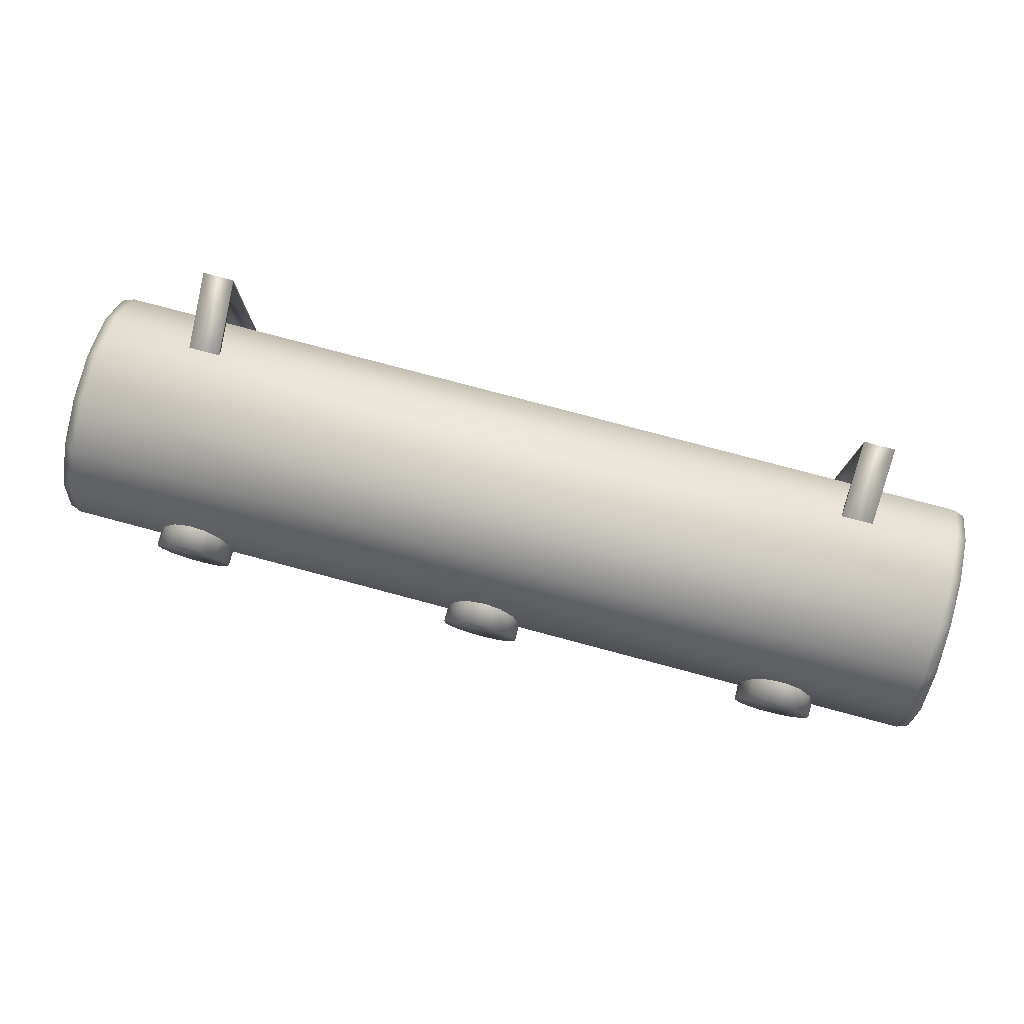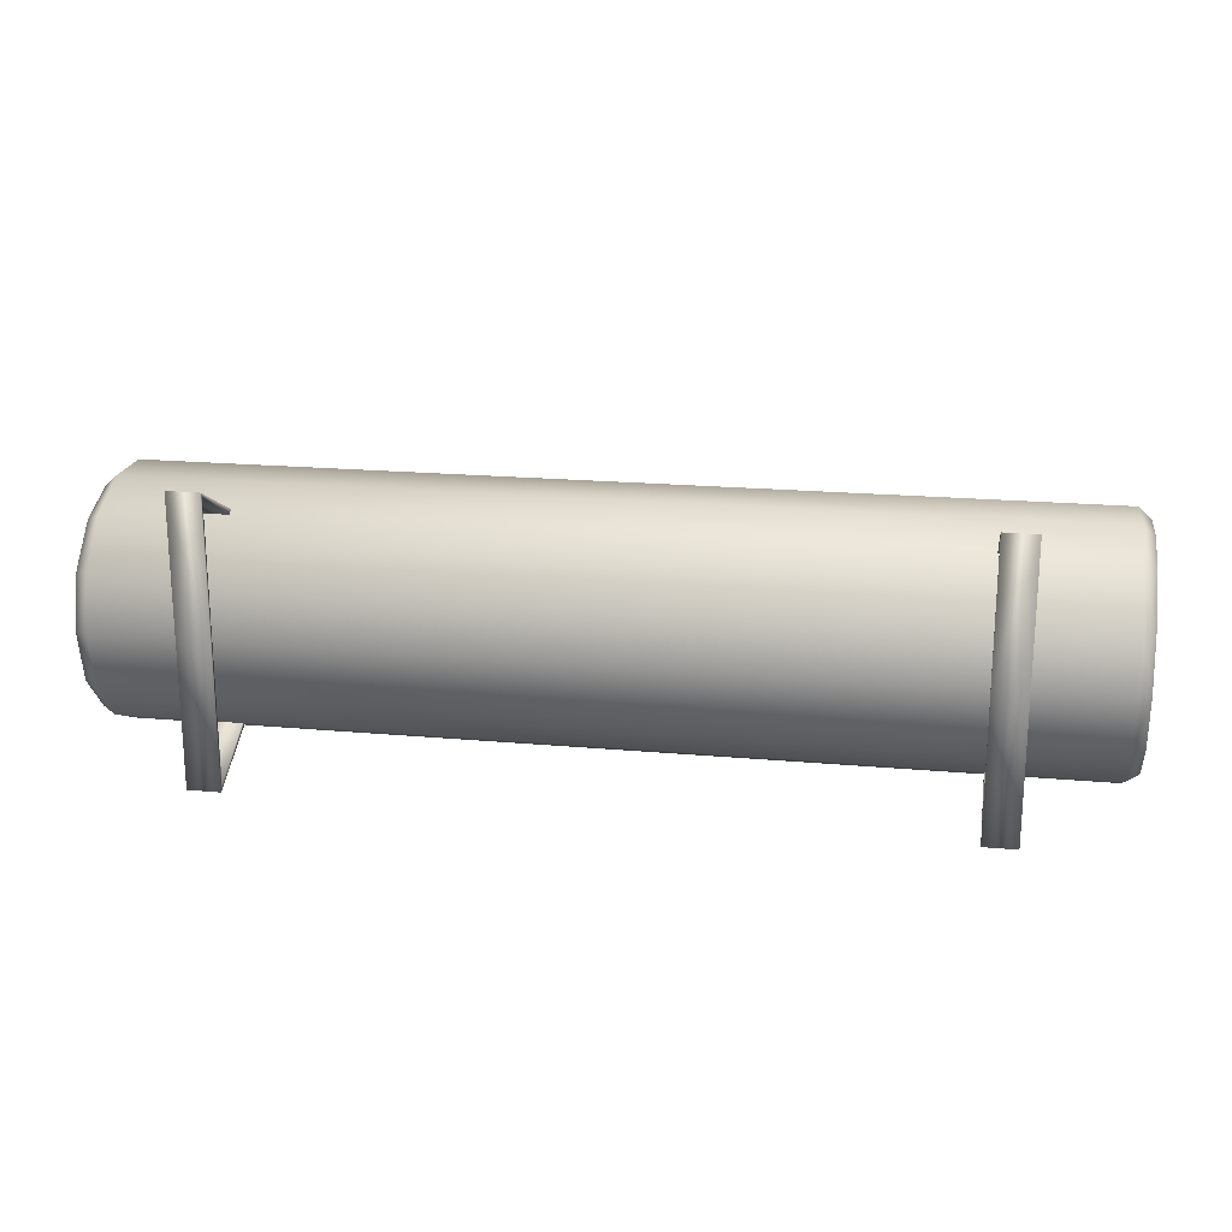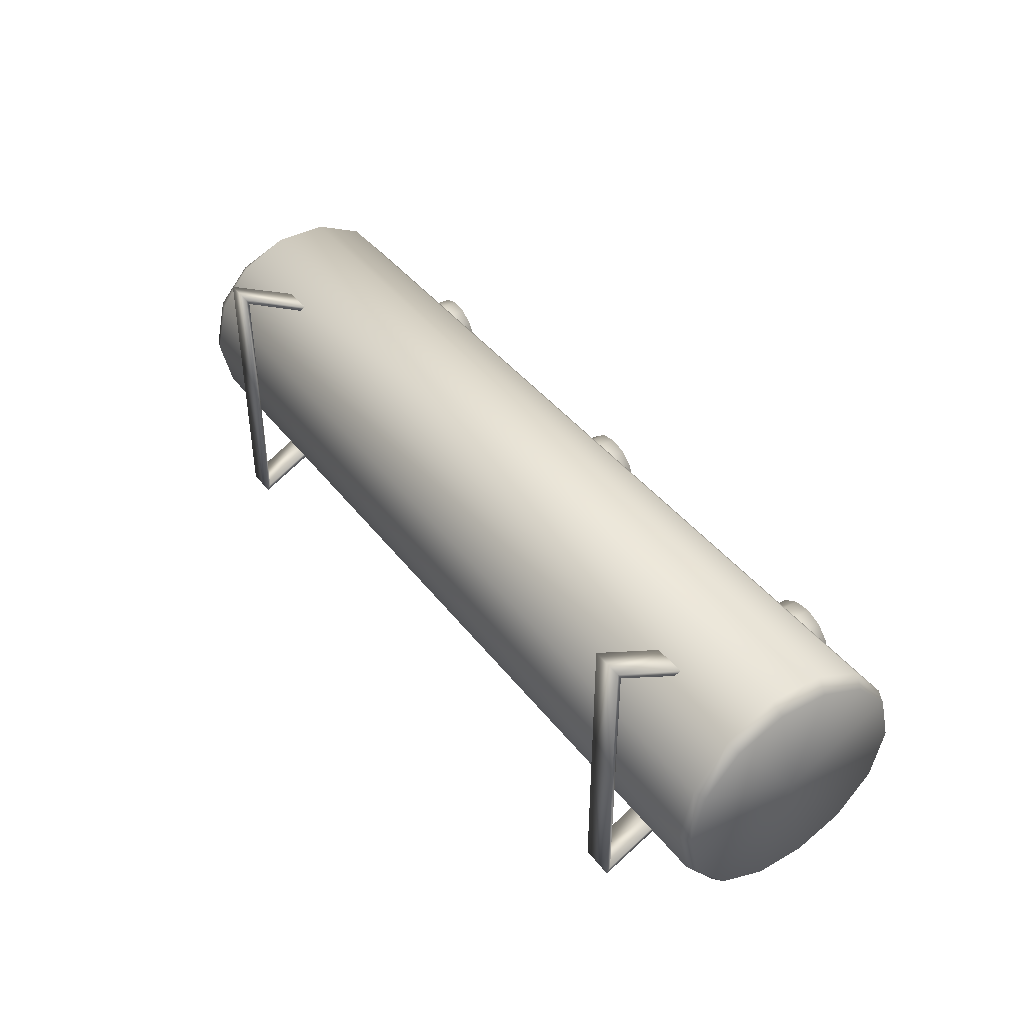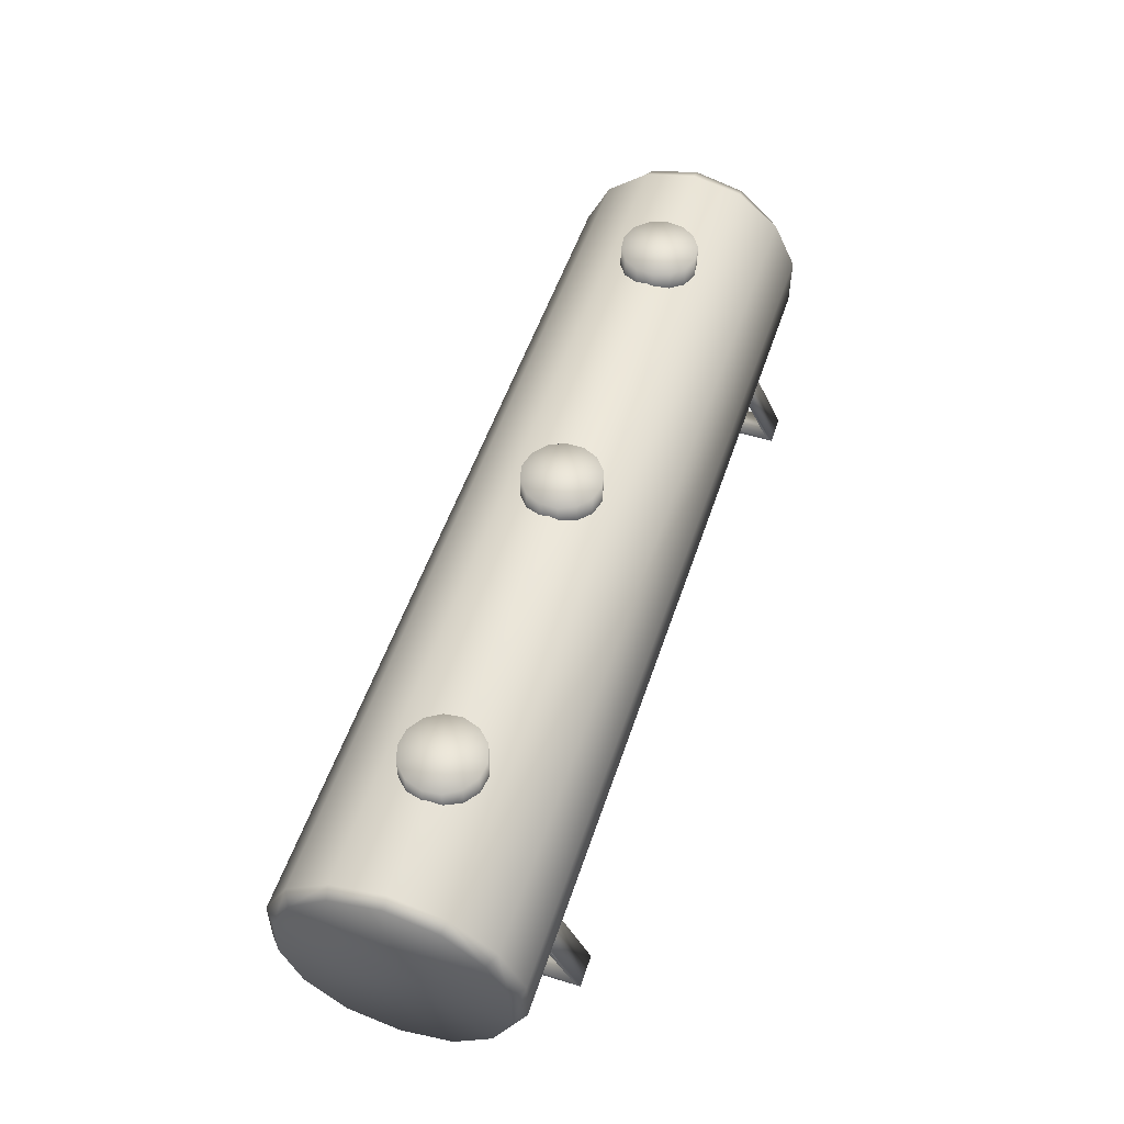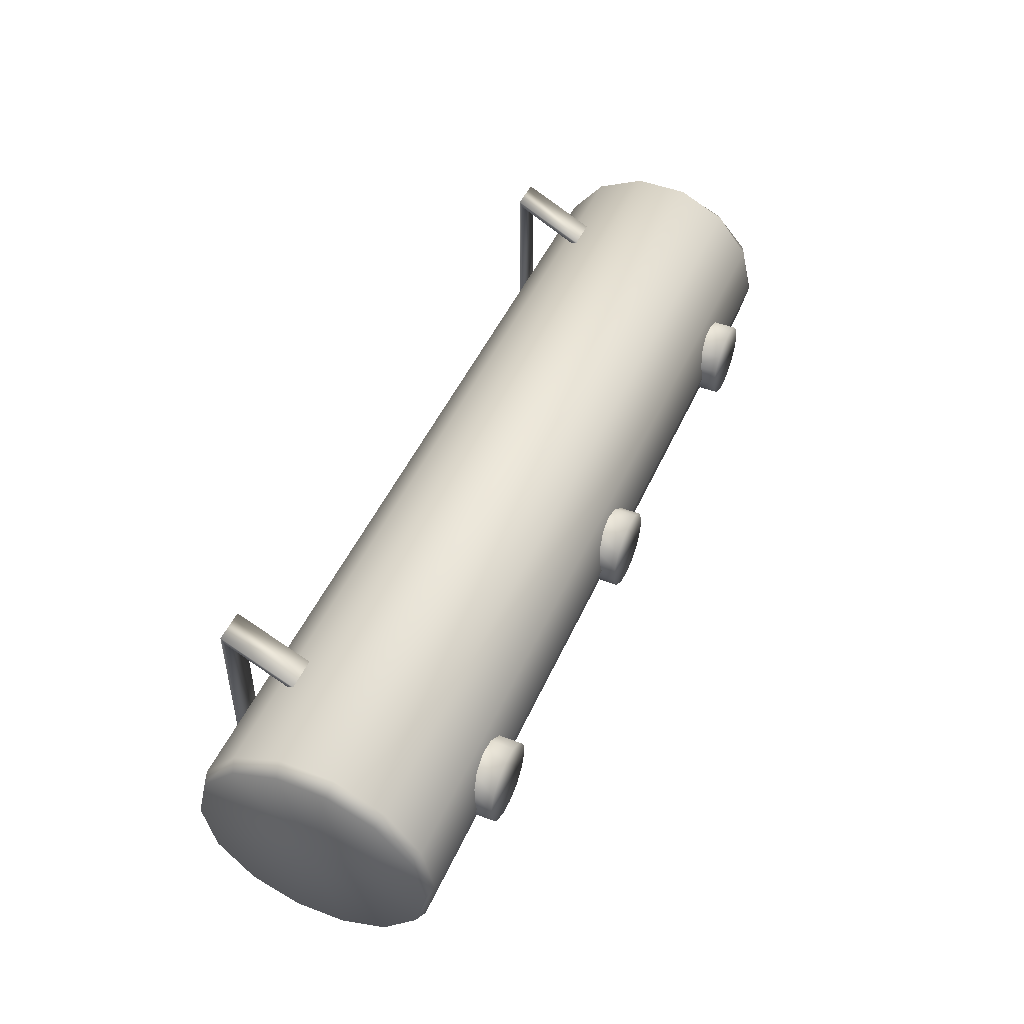
<metadata>
{"format":"obj","ext":"obj","renderer":"f3d","projection":"perspective","resolution":1024,"background":"white","views":[{"elev":78.3,"azim":-165.1,"up":"+Z"},{"elev":19.9,"azim":9.5,"up":"+Z"},{"elev":40.8,"azim":56.1,"up":"+Z"},{"elev":52.9,"azim":108.3,"up":"+Y"},{"elev":47.9,"azim":113.4,"up":"+Z"}]}
</metadata>
<code>
g oiltank
v -2.867 8.41 24.39
v -2.434 8.41 24.04
v -2.434 9.27 24.04
v -2.867 9.27 24.39
v -1.89 9.27 23.92
v -1.89 8.41 23.92
v -3.106 8.41 24.88
v -3.106 9.27 24.88
v -3.106 8.41 25.44
v -3.106 9.27 25.44
v -1.346 9.27 24.04
v -1.346 8.41 24.04
v -0.9137 8.41 24.39
v -0.9137 9.27 24.39
v -1.89 9.27 23.92
v -1.89 8.41 23.92
v -0.674 8.41 24.88
v -0.674 9.27 24.88
v -0.6746 8.41 25.44
v -0.6746 9.27 25.44
v -2.432 9.27 26.28
v -1.89 9.27 26.4
v -1.89 8.41 26.4
v -2.432 8.41 26.28
v -2.865 9.27 25.94
v -2.865 8.41 25.94
v -3.106 9.27 25.44
v -3.106 8.41 25.44
v -1.89 8.41 26.4
v -1.89 9.27 26.4
v -1.349 9.27 26.28
v -1.349 8.41 26.28
v -0.9153 9.27 25.94
v -0.9154 8.41 25.94
v -0.6746 9.27 25.44
v -0.6746 8.41 25.44
v -2.867 9.27 24.39
v -2.434 9.27 24.04
v -1.89 9.27 25.16
v -1.89 9.27 23.92
v -3.106 9.27 24.88
v -3.106 9.27 25.44
v -2.865 9.27 25.94
v -2.432 9.27 26.28
v -1.89 9.27 26.4
v -1.346 9.27 24.04
v -0.9137 9.27 24.39
v -1.89 9.27 25.16
v -1.89 9.27 23.92
v -0.674 9.27 24.88
v -0.6746 9.27 25.44
v -0.9153 9.27 25.94
v -1.349 9.27 26.28
v -1.89 9.27 26.4
v -12.79 8.41 24.28
v -12.32 8.41 23.99
v -12.32 9.27 23.99
v -12.79 9.27 24.28
v -11.77 9.27 23.92
v -11.77 8.41 23.92
v -11.25 9.27 24.11
v -11.25 8.41 24.11
v -10.86 9.27 24.5
v -10.86 8.41 24.5
v -10.68 9.27 25.02
v -10.68 8.41 25.02
v -10.74 9.27 25.57
v -10.74 8.41 25.57
v -11.03 9.27 26.04
v -11.03 8.41 26.04
v -11.5 9.27 26.33
v -11.5 8.41 26.33
v -12.05 9.27 26.4
v -12.05 8.41 26.4
v -12.57 9.27 26.21
v -12.57 8.41 26.21
v -12.97 9.27 25.82
v -12.97 8.41 25.82
v -13.15 9.27 25.3
v -13.15 8.41 25.3
v 8.543 9.27 23.99
v 8.543 8.41 23.99
v 9.012 8.41 24.28
v 9.012 9.27 24.28
v 7.993 9.27 23.92
v 7.993 8.41 23.92
v 7.471 9.27 24.11
v 7.471 8.41 24.11
v 7.079 9.27 24.5
v 7.079 8.41 24.5
v 6.896 9.27 25.02
v 6.896 8.41 25.02
v 6.958 9.27 25.57
v 6.958 8.41 25.57
v 7.253 9.27 26.04
v 7.253 8.41 26.04
v 7.722 9.27 26.33
v 7.722 8.41 26.33
v 8.272 9.27 26.4
v 8.272 8.41 26.4
v 8.794 9.27 26.21
v 8.794 8.41 26.21
v 9.186 9.27 25.82
v 9.186 8.41 25.82
v 9.369 9.27 25.3
v 9.369 8.41 25.3
v -13.09 9.27 24.75
v -13.15 9.27 25.3
v -13.15 8.41 25.3
v -13.09 8.41 24.75
v 9.369 8.41 25.3
v 9.369 9.27 25.3
v 9.307 9.27 24.75
v 9.307 8.41 24.75
v -12.79 9.27 24.28
v -12.32 9.27 23.99
v -11.91 9.27 25.16
v -11.77 9.27 23.92
v -11.25 9.27 24.11
v -10.86 9.27 24.5
v -10.68 9.27 25.02
v -10.74 9.27 25.57
v -11.03 9.27 26.04
v -11.5 9.27 26.33
v -12.05 9.27 26.4
v -12.57 9.27 26.21
v -12.97 9.27 25.82
v -13.15 9.27 25.3
v -13.09 9.27 24.75
v 8.543 9.27 23.99
v 9.012 9.27 24.28
v 8.133 9.27 25.16
v 7.993 9.27 23.92
v 7.471 9.27 24.11
v 7.079 9.27 24.5
v 6.896 9.27 25.02
v 6.958 9.27 25.57
v 7.253 9.27 26.04
v 7.722 9.27 26.33
v 8.272 9.27 26.4
v 8.794 9.27 26.21
v 9.186 9.27 25.82
v 9.369 9.27 25.3
v 9.307 9.27 24.75
v -12.33 0.9705 29.3
v -12.33 3.022 28.21
v -13.34 3.022 28.21
v -13.34 0.9705 29.3
v 9.559 3.022 28.21
v 8.552 3.022 28.21
v 8.552 0.9705 29.3
v 9.559 0.9705 29.3
v -13.34 3.022 22.11
v -12.33 3.022 22.11
v -12.33 0.9705 21.02
v -13.34 0.9705 21.02
v 8.552 0.9705 21.02
v 8.552 3.022 22.11
v 9.559 3.022 22.11
v 9.559 0.9705 21.02
v -13.34 0.9705 29.3
v -13.34 3.022 28.21
v -13.34 3.236 28.3
v -13.34 0.8611 29.51
v -12.33 3.236 28.3
v -12.33 0.8611 29.51
v -12.33 3.022 28.21
v -12.33 0.9705 29.3
v 9.559 3.236 28.3
v 9.559 3.022 28.21
v 9.559 0.9705 29.3
v 9.559 0.8611 29.51
v 8.552 3.236 28.3
v 8.552 0.8611 29.51
v 8.552 3.022 28.21
v 8.552 0.9705 29.3
v -13.34 3.236 22.02
v -13.34 3.022 22.11
v -13.34 0.9705 21.02
v -13.34 0.8611 20.81
v -12.33 3.236 22.02
v -12.33 0.8611 20.81
v -12.33 3.022 22.11
v -12.33 0.9705 21.02
v 9.559 0.9705 21.02
v 9.559 3.022 22.11
v 9.559 3.236 22.02
v 9.559 0.8611 20.81
v 8.552 3.236 22.02
v 8.552 0.8611 20.81
v 8.552 3.022 22.11
v 8.552 0.9705 21.02
v -16.42 8.276 26.73
v -16.42 5.007 25.16
v -16.42 8.67 25.16
v -16.42 7.206 27.9
v -16.42 5.78 28.51
v -16.42 4.242 28.55
v -16.42 2.787 27.96
v -16.42 1.71 26.76
v -16.42 1.343 25.16
v -16.05 8.807 25.16
v -16.05 8.435 26.8
v -16.05 7.383 28.13
v -16.05 5.861 28.86
v -16.05 4.17 28.87
v -16.05 2.644 28.14
v -16.05 1.586 26.82
v -16.05 1.206 25.16
v 12.64 5.007 25.16
v 12.64 8.276 26.73
v 12.64 8.67 25.16
v 12.64 7.206 27.9
v 12.64 5.78 28.51
v 12.64 4.242 28.55
v 12.64 2.787 27.96
v 12.64 1.71 26.76
v 12.64 1.343 25.16
v 12.27 8.807 25.16
v 12.27 8.435 26.8
v 12.27 7.383 28.13
v 12.27 5.861 28.86
v 12.27 4.17 28.87
v 12.27 2.644 28.14
v 12.27 1.586 26.82
v 12.27 1.206 25.16
v -16.42 5.007 25.16
v -16.42 8.276 23.59
v -16.42 8.67 25.16
v -16.42 7.206 22.42
v -16.42 5.78 21.81
v -16.42 4.242 21.77
v -16.42 2.787 22.36
v -16.42 1.71 23.56
v -16.42 1.343 25.16
v -16.05 8.807 25.16
v -16.05 8.435 23.52
v -16.05 7.383 22.19
v -16.05 5.861 21.46
v -16.05 4.17 21.45
v -16.05 2.644 22.18
v -16.05 1.586 23.5
v -16.05 1.206 25.16
v 12.64 8.276 23.59
v 12.64 5.007 25.16
v 12.64 8.67 25.16
v 12.64 7.206 22.42
v 12.64 5.78 21.81
v 12.64 4.242 21.77
v 12.64 2.787 22.36
v 12.64 1.71 23.56
v 12.64 1.343 25.16
v 12.27 8.807 25.16
v 12.27 8.435 23.52
v 12.27 7.383 22.19
v 12.27 5.861 21.46
v 12.27 4.17 21.45
v 12.27 2.644 22.18
v 12.27 1.586 23.5
v 12.27 1.206 25.16
v -16.05 8.435 26.8
v -16.05 8.807 25.16
v -1.89 8.807 25.16
v -1.89 8.435 26.8
v -16.05 7.383 28.13
v -1.89 7.383 28.13
v -16.05 5.861 28.86
v -1.89 5.861 28.86
v -16.05 4.17 28.87
v -1.89 4.17 28.87
v -16.05 2.644 28.14
v -1.89 2.644 28.14
v -16.05 1.586 26.82
v -1.89 1.586 26.82
v -16.05 1.206 25.16
v -1.89 1.206 25.16
v -1.89 8.807 25.16
v 12.27 8.807 25.16
v 12.27 8.435 26.8
v -1.89 8.435 26.8
v 12.27 7.383 28.13
v -1.89 7.383 28.13
v 12.27 5.861 28.86
v -1.89 5.861 28.86
v 12.27 4.17 28.87
v -1.89 4.17 28.87
v 12.27 2.644 28.14
v -1.89 2.644 28.14
v 12.27 1.586 26.82
v -1.89 1.586 26.82
v 12.27 1.206 25.16
v -1.89 1.206 25.16
v -1.89 8.807 25.16
v -16.05 8.807 25.16
v -16.05 8.435 23.52
v -1.89 8.435 23.52
v -16.05 7.383 22.19
v -1.89 7.383 22.19
v -16.05 5.861 21.46
v -1.89 5.861 21.46
v -16.05 4.17 21.45
v -1.89 4.17 21.45
v -16.05 2.644 22.18
v -1.89 2.644 22.18
v -16.05 1.586 23.5
v -1.89 1.586 23.5
v -16.05 1.206 25.16
v -1.89 1.206 25.16
v 12.27 8.435 23.52
v 12.27 8.807 25.16
v -1.89 8.807 25.16
v -1.89 8.435 23.52
v 12.27 7.383 22.19
v -1.89 7.383 22.19
v 12.27 5.861 21.46
v -1.89 5.861 21.46
v 12.27 4.17 21.45
v -1.89 4.17 21.45
v 12.27 2.644 22.18
v -1.89 2.644 22.18
v 12.27 1.586 23.5
v -1.89 1.586 23.5
v 12.27 1.206 25.16
v -1.89 1.206 25.16
v -12.33 0.8611 25.16
v -13.34 0.8611 25.16
v -13.34 0.8611 29.51
v -12.33 0.8611 29.51
v -12.33 0.9705 25.14
v -12.33 0.9705 29.3
v -13.34 0.9705 29.3
v -13.34 0.9705 25.14
v 9.559 0.8611 29.51
v 9.559 0.8611 25.16
v 8.552 0.8611 25.16
v 8.552 0.8611 29.51
v 8.552 0.9705 25.14
v 8.552 0.9705 29.3
v 9.559 0.9705 29.3
v 9.559 0.9705 25.14
v -13.34 0.8611 20.81
v -13.34 0.8611 25.16
v -12.33 0.8611 25.16
v -12.33 0.8611 20.81
v -12.33 0.9705 25.18
v -12.33 0.9705 21.02
v -13.34 0.9705 21.02
v -13.34 0.9705 25.18
v 8.552 0.8611 25.16
v 9.559 0.8611 25.16
v 9.559 0.8611 20.81
v 8.552 0.8611 20.81
v 8.552 0.9705 25.18
v 8.552 0.9705 21.02
v 9.559 0.9705 21.02
v 9.559 0.9705 25.18
v -13.34 0.9705 25.14
v -12.33 0.9705 25.14
v -12.33 0.9705 29.3
v -13.34 0.9705 29.3
v 8.552 0.9705 29.3
v 8.552 0.9705 25.14
v 9.559 0.9705 25.14
v 9.559 0.9705 29.3
v -12.33 0.9705 21.02
v -12.33 0.9705 25.18
v -13.34 0.9705 25.18
v -13.34 0.9705 21.02
v 9.559 0.9705 25.18
v 8.552 0.9705 25.18
v 8.552 0.9705 21.02
v 9.559 0.9705 21.02
f 3 2 1
f 4 3 1
f 2 3 5
f 6 2 5
f 1 7 4
f 7 8 4
f 7 9 8
f 9 10 8
f 13 12 11
f 14 13 11
f 15 11 12
f 16 15 12
f 13 14 17
f 14 18 17
f 17 18 19
f 18 20 19
f 23 22 21
f 24 23 21
f 24 21 25
f 26 24 25
f 26 25 27
f 28 26 27
f 31 30 29
f 32 31 29
f 33 31 32
f 34 33 32
f 35 33 34
f 36 35 34
f 39 38 37
f 40 38 39
f 37 41 39
f 41 42 39
f 42 43 39
f 43 44 39
f 44 45 39
f 48 47 46
f 48 46 49
f 48 50 47
f 48 51 50
f 48 52 51
f 48 53 52
f 48 54 53
f 57 56 55
f 58 57 55
f 56 57 59
f 60 56 59
f 60 59 61
f 62 60 61
f 62 61 63
f 64 62 63
f 64 63 65
f 66 64 65
f 66 65 67
f 68 66 67
f 68 67 69
f 70 68 69
f 70 69 71
f 72 70 71
f 72 71 73
f 74 72 73
f 74 73 75
f 76 74 75
f 76 75 77
f 78 76 77
f 78 77 79
f 80 78 79
f 83 82 81
f 84 83 81
f 85 81 82
f 86 85 82
f 87 85 86
f 88 87 86
f 89 87 88
f 90 89 88
f 91 89 90
f 92 91 90
f 93 91 92
f 94 93 92
f 95 93 94
f 96 95 94
f 97 95 96
f 98 97 96
f 99 97 98
f 100 99 98
f 101 99 100
f 102 101 100
f 103 101 102
f 104 103 102
f 105 103 104
f 106 105 104
f 109 108 107
f 110 109 107
f 110 107 58
f 55 110 58
f 113 112 111
f 114 113 111
f 84 113 114
f 83 84 114
f 117 116 115
f 118 116 117
f 119 118 117
f 120 119 117
f 121 120 117
f 122 121 117
f 123 122 117
f 124 123 117
f 125 124 117
f 126 125 117
f 127 126 117
f 128 127 117
f 129 128 117
f 115 129 117
f 132 131 130
f 133 132 130
f 134 132 133
f 135 132 134
f 136 132 135
f 137 132 136
f 138 132 137
f 139 132 138
f 140 132 139
f 141 132 140
f 142 132 141
f 143 132 142
f 144 132 143
f 131 132 144
f 147 146 145
f 148 147 145
f 151 150 149
f 152 151 149
f 155 154 153
f 156 155 153
f 159 158 157
f 160 159 157
f 163 162 161
f 164 163 161
f 165 163 164
f 166 165 164
f 167 165 166
f 168 167 166
f 171 170 169
f 172 171 169
f 172 169 173
f 174 172 173
f 174 173 175
f 176 174 175
f 179 178 177
f 180 179 177
f 180 177 181
f 182 180 181
f 182 181 183
f 184 182 183
f 187 186 185
f 188 187 185
f 189 187 188
f 190 189 188
f 191 189 190
f 192 191 190
f 195 194 193
f 193 194 196
f 196 194 197
f 197 194 198
f 198 194 199
f 199 194 200
f 200 194 201
f 202 195 193
f 203 202 193
f 203 193 196
f 204 203 196
f 204 196 197
f 205 204 197
f 205 197 198
f 206 205 198
f 206 198 199
f 207 206 199
f 207 199 200
f 208 207 200
f 208 200 201
f 209 208 201
f 212 211 210
f 211 213 210
f 213 214 210
f 214 215 210
f 215 216 210
f 216 217 210
f 217 218 210
f 211 212 219
f 220 211 219
f 213 211 220
f 221 213 220
f 214 213 221
f 222 214 221
f 215 214 222
f 223 215 222
f 216 215 223
f 224 216 223
f 217 216 224
f 225 217 224
f 218 217 225
f 226 218 225
f 229 228 227
f 228 230 227
f 230 231 227
f 231 232 227
f 232 233 227
f 233 234 227
f 234 235 227
f 228 229 236
f 237 228 236
f 230 228 237
f 238 230 237
f 231 230 238
f 239 231 238
f 232 231 239
f 240 232 239
f 233 232 240
f 241 233 240
f 234 233 241
f 242 234 241
f 235 234 242
f 243 235 242
f 246 245 244
f 244 245 247
f 247 245 248
f 248 245 249
f 249 245 250
f 250 245 251
f 251 245 252
f 253 246 244
f 254 253 244
f 254 244 247
f 255 254 247
f 255 247 248
f 256 255 248
f 256 248 249
f 257 256 249
f 257 249 250
f 258 257 250
f 258 250 251
f 259 258 251
f 259 251 252
f 260 259 252
f 263 262 261
f 264 263 261
f 264 261 265
f 266 264 265
f 266 265 267
f 268 266 267
f 268 267 269
f 270 268 269
f 270 269 271
f 272 270 271
f 272 271 273
f 274 272 273
f 274 273 275
f 276 274 275
f 279 278 277
f 280 279 277
f 281 279 280
f 282 281 280
f 283 281 282
f 284 283 282
f 285 283 284
f 286 285 284
f 287 285 286
f 288 287 286
f 289 287 288
f 290 289 288
f 291 289 290
f 292 291 290
f 295 294 293
f 296 295 293
f 297 295 296
f 298 297 296
f 299 297 298
f 300 299 298
f 301 299 300
f 302 301 300
f 303 301 302
f 304 303 302
f 305 303 304
f 306 305 304
f 307 305 306
f 308 307 306
f 311 310 309
f 312 311 309
f 312 309 313
f 314 312 313
f 314 313 315
f 316 314 315
f 316 315 317
f 318 316 317
f 318 317 319
f 320 318 319
f 320 319 321
f 322 320 321
f 322 321 323
f 324 322 323
f 327 326 325
f 328 327 325
f 325 329 328
f 329 330 328
f 326 327 331
f 332 326 331
f 335 334 333
f 336 335 333
f 335 336 337
f 336 338 337
f 339 333 334
f 340 339 334
f 343 342 341
f 344 343 341
f 343 344 345
f 344 346 345
f 347 341 342
f 348 347 342
f 351 350 349
f 352 351 349
f 349 353 352
f 353 354 352
f 350 351 355
f 356 350 355
f 359 358 357
f 360 359 357
f 363 362 361
f 364 363 361
f 367 366 365
f 368 367 365
f 371 370 369
f 372 371 369

</code>
